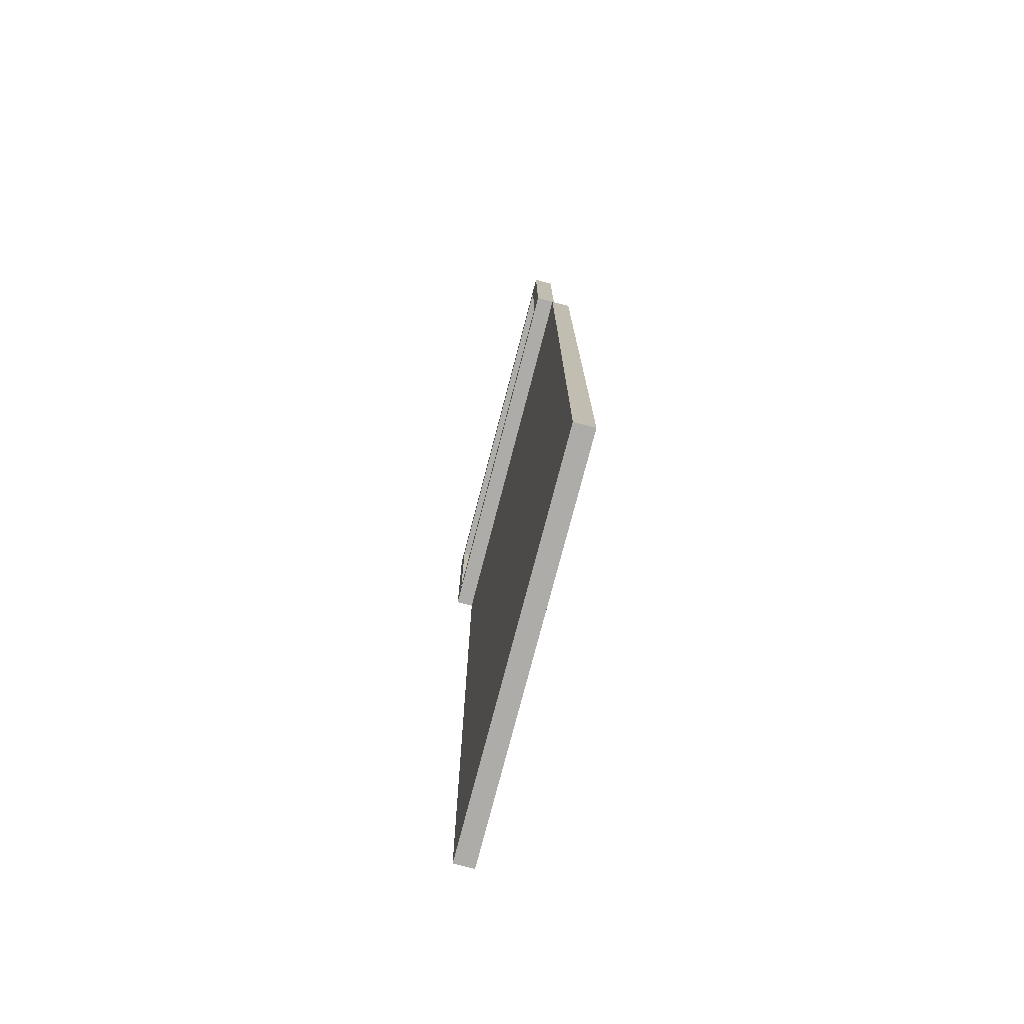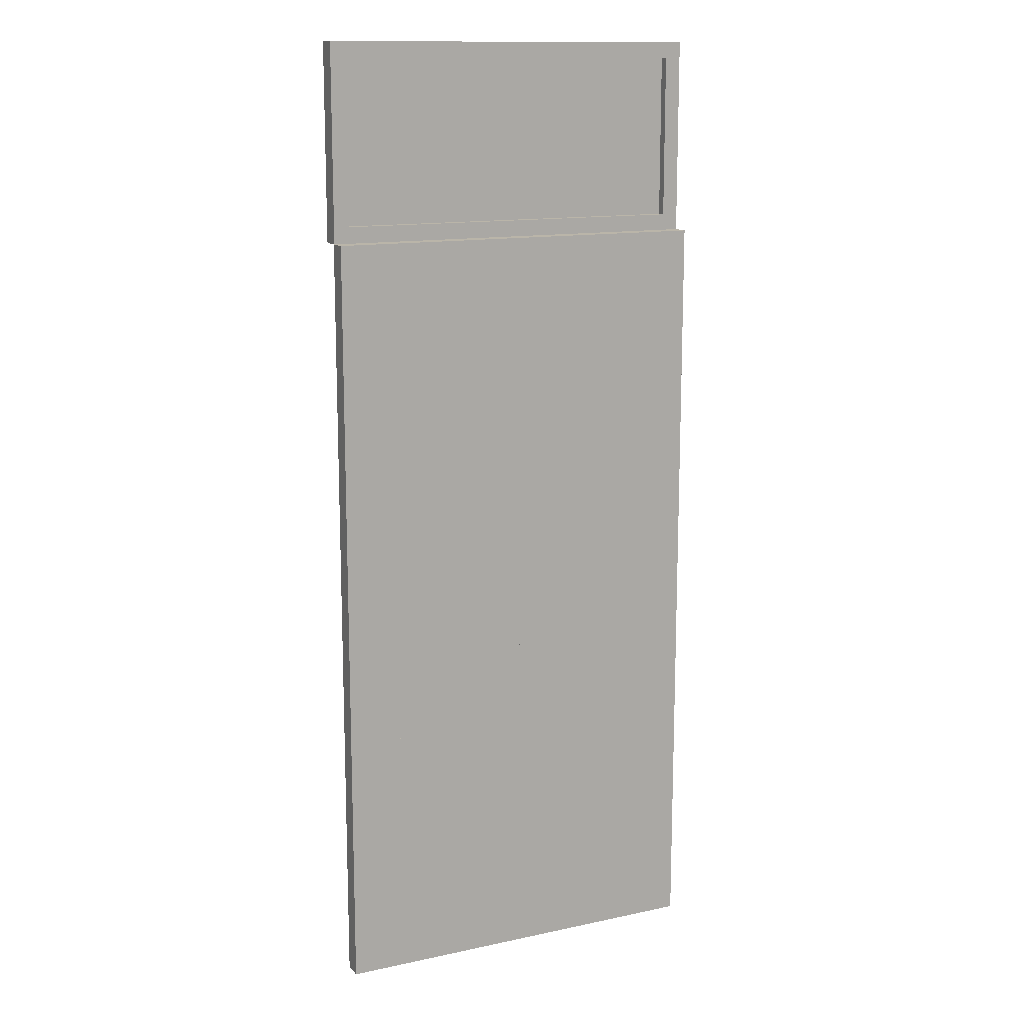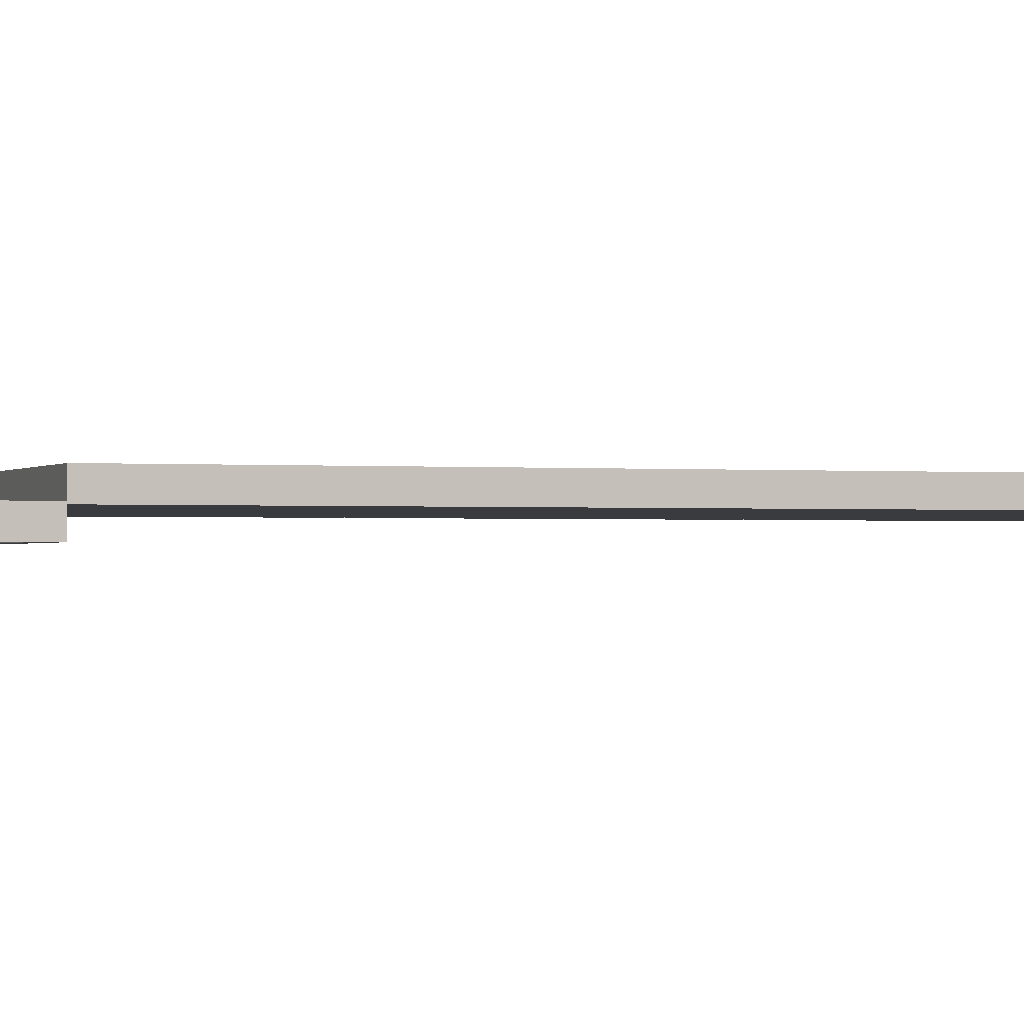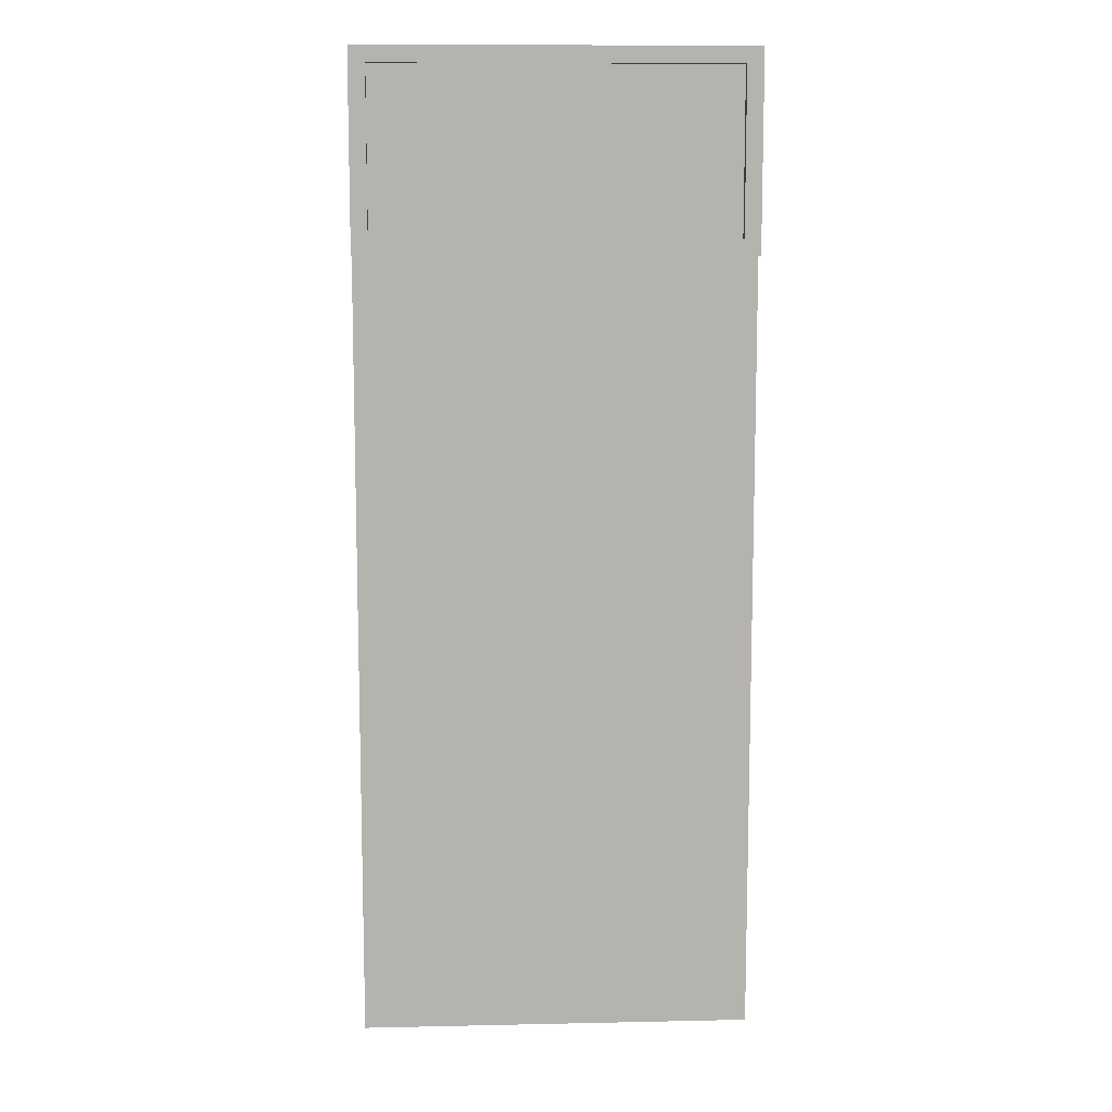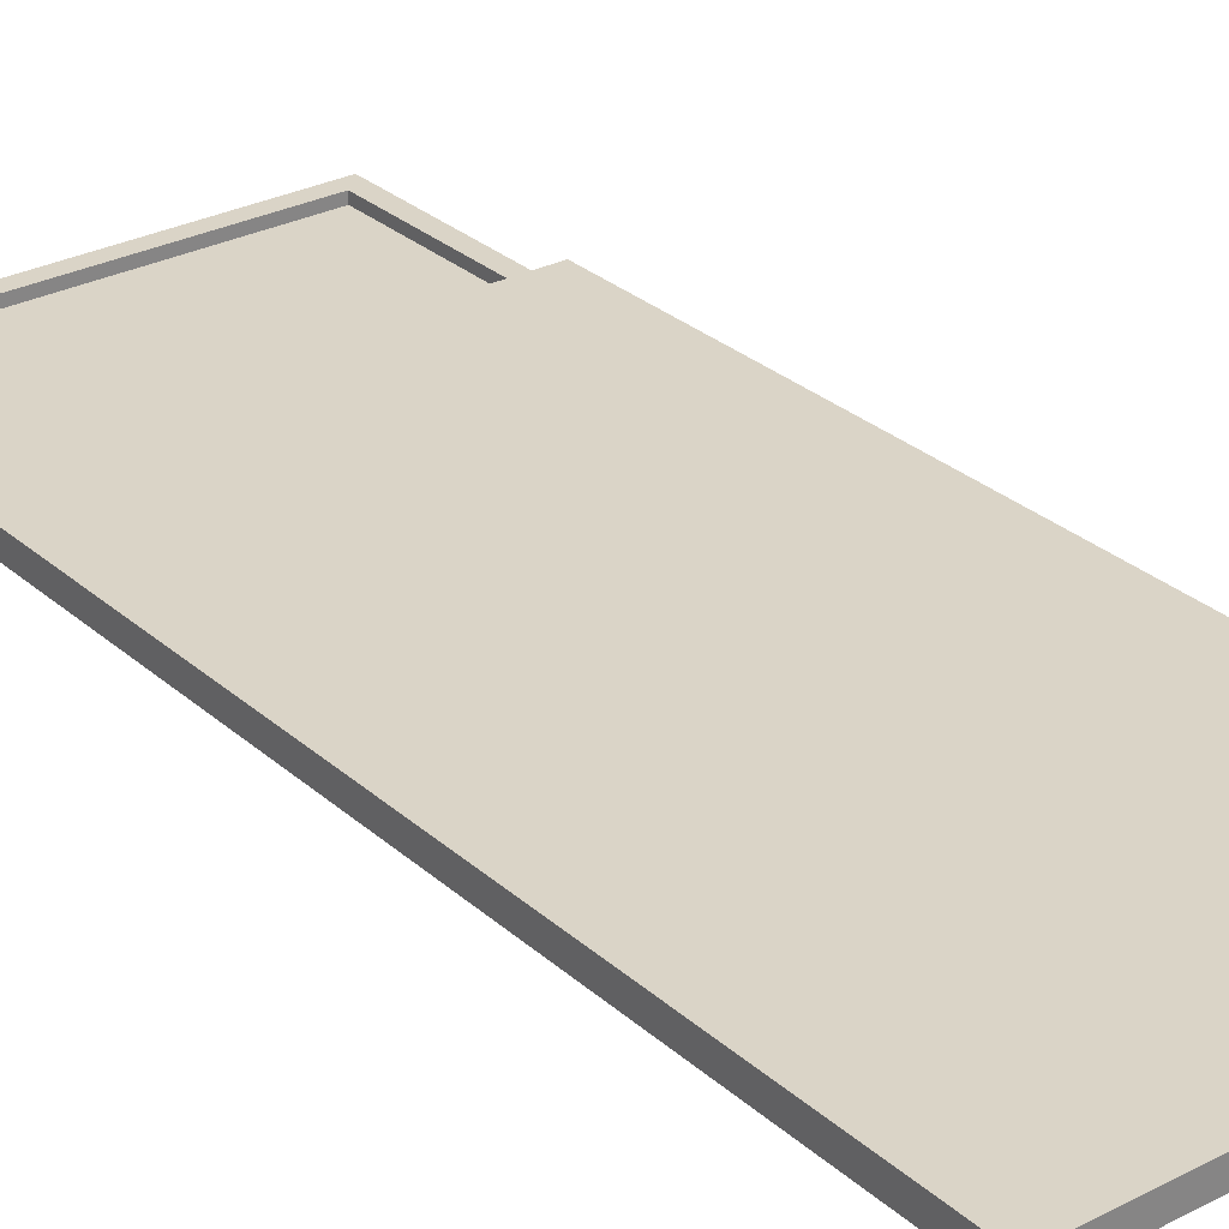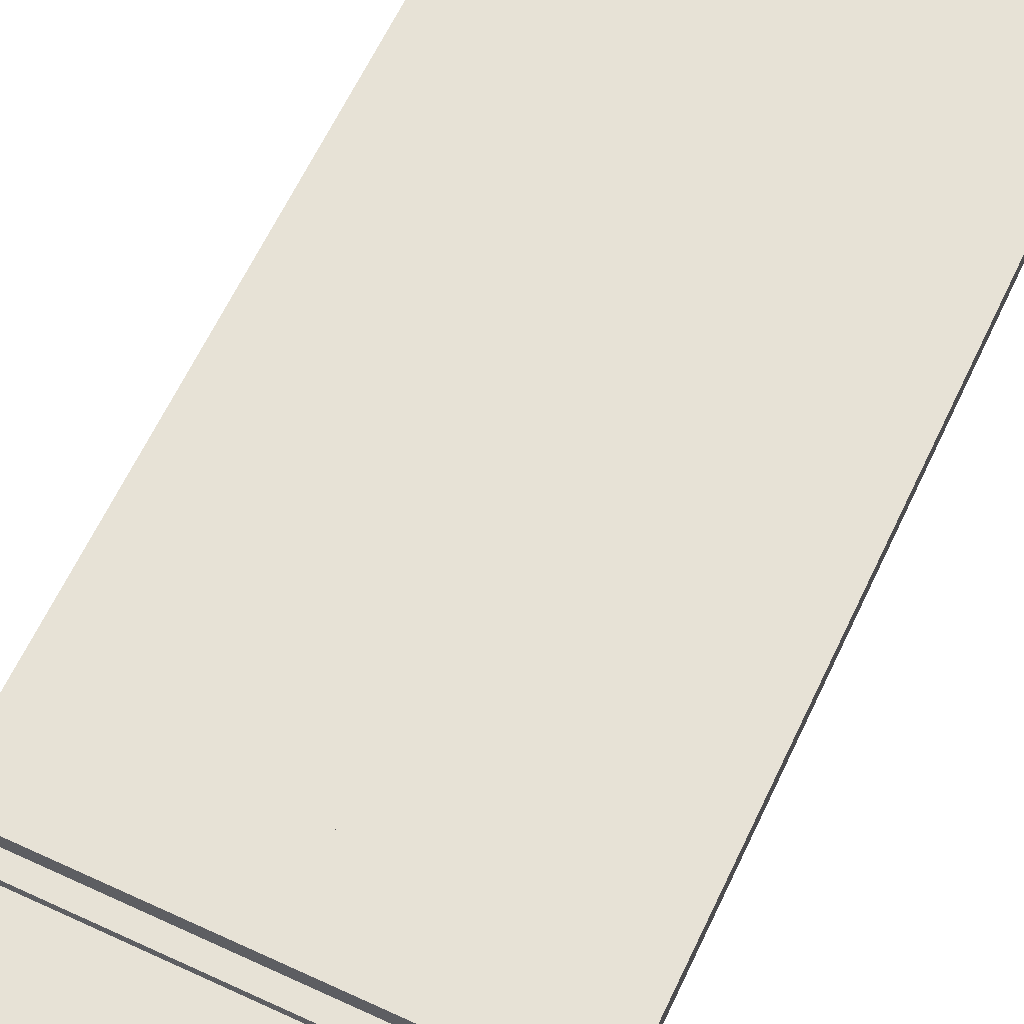
<metadata>
{"format":"obj","ext":"obj","renderer":"f3d","projection":"perspective","resolution":1024,"background":"white","views":[{"elev":-76.7,"azim":75.4,"up":"+Z"},{"elev":13.6,"azim":154.4,"up":"+Z"},{"elev":-0.9,"azim":70.3,"up":"+Y"},{"elev":10.4,"azim":-3.1,"up":"+Z"},{"elev":28.9,"azim":142.3,"up":"+Y"},{"elev":62.9,"azim":25.2,"up":"+Y"}]}
</metadata>
<code>
g product-9726558b-5d3b-4dc6-9dbd-be752336ae28-body
v 0.65 0.135 0.8
v 0.65 0.135 2.35
v 0.65 0.075 2.35
v 0.65 0.075 0.8
v 0.65 0.075 0.8
v 0.65 0.075 2.35
v 1.15 0.075 2.35
v 1.15 0.075 0.8
v 1.15 0.075 0.8
v 1.15 0.075 2.35
v 1.15 0.135 2.35
v 1.15 0.135 0.8
v 1.15 0.135 0.8
v 1.15 0.135 2.35
v 0.65 0.135 2.35
v 0.65 0.135 0.8
v 0.65 0.135 0.8
v 0.65 0.075 0.8
v 1.15 0.075 0.8
v 1.15 0.135 0.8
v 0.65 0.135 2.35
v 0.65 0.075 2.35
v 1.15 0.075 2.35
v 1.15 0.135 2.35
v 0.6 0.075 2.4
v 0.6 0.135 2.4
v 1.2 0.135 2.4
v 1.2 0.075 2.4
v 1.2 0.075 2.4
v 1.2 0.135 2.4
v 1.2 0.135 0
v 1.2 0.075 0
v 1.2 0.075 0
v 1.2 0.135 0
v 0.6 0.135 0
v 0.6 0.075 0
v 0.6 0.075 0
v 0.6 0.135 0
v 0.6 0.135 2.4
v 0.6 0.075 2.4
v 1.15 0.075 2.35
v 1.15 0.135 2.35
v 0.65 0.135 2.35
v 0.65 0.075 2.35
v 0.65 0.075 2.35
v 0.65 0.135 2.35
v 0.65 0.135 0.8
v 0.65 0.075 0.8
v 0.65 0.075 0.8
v 0.65 0.135 0.8
v 1.15 0.135 0.8
v 1.15 0.075 0.8
v 1.15 0.075 0.8
v 1.15 0.135 0.8
v 1.15 0.135 2.35
v 1.15 0.075 2.35
v 0.6 0.075 2.4
v 1.2 0.075 2.4
v 1.2 0.075 0
v 0.6 0.075 0
v 1.15 0.075 2.35
v 0.65 0.075 2.35
v 0.65 0.075 0.8
v 1.15 0.075 0.8
v 0.6 0.135 2.4
v 1.2 0.135 2.4
v 1.2 0.135 0
v 0.6 0.135 0
v 1.15 0.135 2.35
v 0.65 0.135 2.35
v 0.65 0.135 0.8
v 1.15 0.135 0.8
v 0.05 0.053 2.45
v 0.05 0.053 2.95
v 0.05 0.047 2.95
v 0.05 0.047 2.45
v 0.05 0.047 2.45
v 0.05 0.047 2.95
v 1.15 0.047 2.95
v 1.15 0.047 2.45
v 1.15 0.047 2.45
v 1.15 0.047 2.95
v 1.15 0.053 2.95
v 1.15 0.053 2.45
v 1.15 0.053 2.45
v 1.15 0.053 2.95
v 0.05 0.053 2.95
v 0.05 0.053 2.45
v 0.05 0.053 2.45
v 0.05 0.047 2.45
v 1.15 0.047 2.45
v 1.15 0.053 2.45
v 0.05 0.053 2.95
v 0.05 0.047 2.95
v 1.15 0.047 2.95
v 1.15 0.053 2.95
v 0 0.02 3
v 0 0.08 3
v 1.2 0.08 3
v 1.2 0.02 3
v 1.2 0.02 3
v 1.2 0.08 3
v 1.2 0.08 2.4
v 1.2 0.02 2.4
v 1.2 0.02 2.4
v 1.2 0.08 2.4
v 0 0.08 2.4
v 0 0.02 2.4
v 0 0.02 2.4
v 0 0.08 2.4
v 0 0.08 3
v 0 0.02 3
v 0.05 0.02 2.95
v 0.05 0.08 2.95
v 0.05 0.08 2.45
v 0.05 0.02 2.45
v 0.05 0.02 2.45
v 0.05 0.08 2.45
v 1.15 0.08 2.45
v 1.15 0.02 2.45
v 1.15 0.02 2.45
v 1.15 0.08 2.45
v 1.15 0.08 2.95
v 1.15 0.02 2.95
v 1.15 0.02 2.95
v 1.15 0.08 2.95
v 0.05 0.08 2.95
v 0.05 0.02 2.95
v 0 0.02 3
v 1.2 0.02 3
v 1.2 0.02 2.4
v 0 0.02 2.4
v 0.05 0.02 2.95
v 0.05 0.02 2.45
v 1.15 0.02 2.45
v 1.15 0.02 2.95
v 0 0.08 3
v 1.2 0.08 3
v 1.2 0.08 2.4
v 0 0.08 2.4
v 0.05 0.08 2.95
v 0.05 0.08 2.45
v 1.15 0.08 2.45
v 1.15 0.08 2.95
v 0.55 0.135 0.8
v 0.55 0.135 2.35
v 0.05 0.135 2.35
v 0.05 0.135 0.8
v 0.05 0.135 0.8
v 0.05 0.135 2.35
v 0.05 0.075 2.35
v 0.05 0.075 0.8
v 0.05 0.075 0.8
v 0.05 0.075 2.35
v 0.55 0.075 2.35
v 0.55 0.075 0.8
v 0.55 0.075 0.8
v 0.55 0.075 2.35
v 0.55 0.135 2.35
v 0.55 0.135 0.8
v 0.55 0.135 0.8
v 0.05 0.135 0.8
v 0.05 0.075 0.8
v 0.55 0.075 0.8
v 0.55 0.135 2.35
v 0.05 0.135 2.35
v 0.05 0.075 2.35
v 0.55 0.075 2.35
v 0.6 0.075 2.4
v 0.6 0.135 2.4
v 0.6 0.135 0
v 0.6 0.075 0
v 0.6 0.075 0
v 0.6 0.135 0
v 0 0.135 0
v 0 0.075 0
v 0 0.075 0
v 0 0.135 0
v 0 0.135 2.4
v 0 0.075 2.4
v 0 0.075 2.4
v 0 0.135 2.4
v 0.6 0.135 2.4
v 0.6 0.075 2.4
v 0.05 0.075 2.35
v 0.05 0.135 2.35
v 0.05 0.135 0.8
v 0.05 0.075 0.8
v 0.05 0.075 0.8
v 0.05 0.135 0.8
v 0.55 0.135 0.8
v 0.55 0.075 0.8
v 0.55 0.075 0.8
v 0.55 0.135 0.8
v 0.55 0.135 2.35
v 0.55 0.075 2.35
v 0.55 0.075 2.35
v 0.55 0.135 2.35
v 0.05 0.135 2.35
v 0.05 0.075 2.35
v 0.6 0.075 2.4
v 0.6 0.075 0
v 0 0.075 0
v 0 0.075 2.4
v 0.05 0.075 2.35
v 0.05 0.075 0.8
v 0.55 0.075 0.8
v 0.55 0.075 2.35
v 0.6 0.135 2.4
v 0.6 0.135 0
v 0 0.135 0
v 0 0.135 2.4
v 0.05 0.135 2.35
v 0.05 0.135 0.8
v 0.55 0.135 0.8
v 0.55 0.135 2.35
f 2 1 4
f 3 2 4
f 6 5 8
f 7 6 8
f 10 9 12
f 11 10 12
f 14 13 16
f 15 14 16
f 18 17 19
f 17 20 19
f 23 21 22
f 23 24 21
f 26 25 28
f 27 26 28
f 30 29 32
f 31 30 32
f 34 33 36
f 35 34 36
f 38 37 40
f 39 38 40
f 42 41 44
f 43 42 44
f 46 45 48
f 47 46 48
f 50 49 52
f 51 50 52
f 54 53 56
f 55 54 56
f 62 61 58
f 57 62 58
f 62 57 63
f 58 61 64
f 64 63 59
f 63 60 59
f 64 59 58
f 63 57 60
f 66 69 70
f 66 70 65
f 71 65 70
f 72 69 66
f 67 71 72
f 67 68 71
f 66 67 72
f 68 65 71
f 74 73 76
f 75 74 76
f 78 77 80
f 79 78 80
f 82 81 84
f 83 82 84
f 86 85 88
f 87 86 88
f 90 89 91
f 89 92 91
f 95 93 94
f 95 96 93
f 98 97 100
f 99 98 100
f 102 101 104
f 103 102 104
f 106 105 108
f 107 106 108
f 110 109 112
f 111 110 112
f 114 113 116
f 115 114 116
f 118 117 120
f 119 118 120
f 122 121 124
f 123 122 124
f 126 125 128
f 127 126 128
f 129 132 134
f 133 129 134
f 130 129 136
f 129 133 136
f 136 135 131
f 130 136 131
f 134 132 131
f 135 134 131
f 142 140 137
f 142 137 141
f 144 137 138
f 144 141 137
f 139 143 144
f 139 144 138
f 139 140 142
f 139 142 143
f 146 145 148
f 147 146 148
f 150 149 152
f 151 150 152
f 154 153 156
f 155 154 156
f 158 157 160
f 159 158 160
f 162 161 163
f 161 164 163
f 167 165 166
f 167 168 165
f 170 169 172
f 171 170 172
f 174 173 176
f 175 174 176
f 178 177 180
f 179 178 180
f 182 181 184
f 183 182 184
f 186 185 188
f 187 186 188
f 190 189 192
f 191 190 192
f 194 193 196
f 195 194 196
f 198 197 200
f 199 198 200
f 205 208 204
f 208 201 204
f 201 208 207
f 205 204 206
f 201 207 202
f 207 206 203
f 202 207 203
f 206 204 203
f 212 216 213
f 212 209 216
f 215 216 209
f 214 212 213
f 210 215 209
f 211 214 215
f 211 215 210
f 211 212 214

</code>
